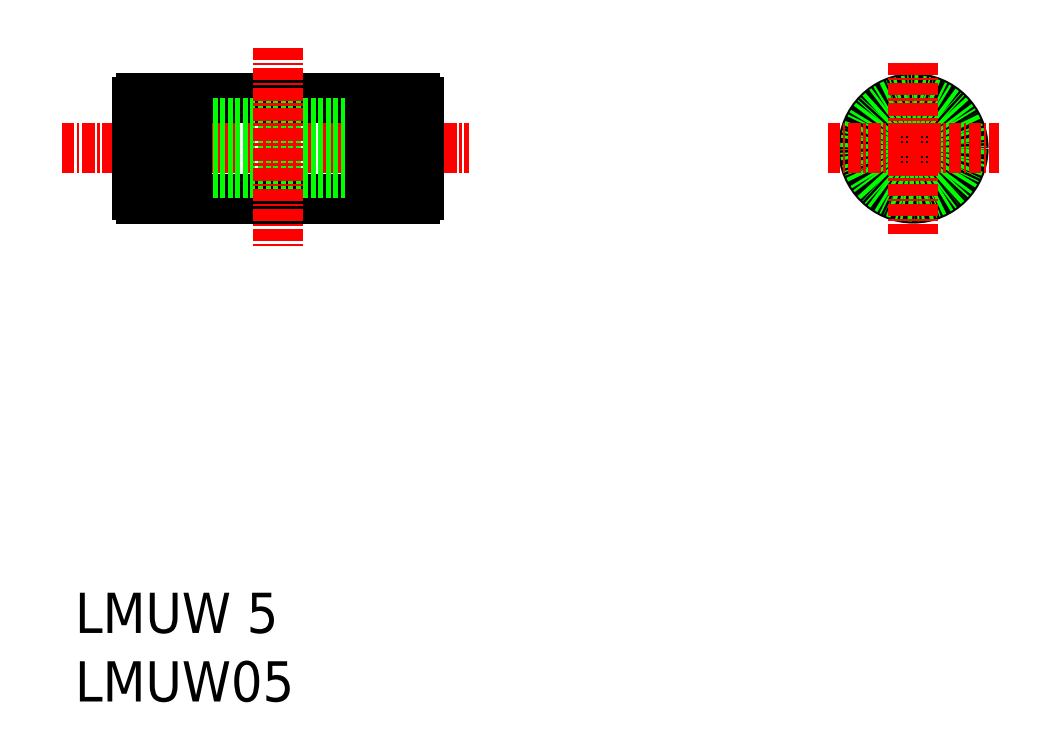
<metadata>
{"format":"dxf","ext":"dxf","renderer":"ezdxf+matplotlib","layout":"modelspace","background":"white","min_lineweight":24,"dpi":150}
</metadata>
<code>
0
SECTION
2
ENTITIES
0
LINE
8
CENTER
10
109.9
20
94.24
30
0
11
150.4
21
94.24
31
0
0
TEXT
8
0
10
111.2
20
39.23
30
0
40
4
1
LMUW05
0
TEXT
8
0
10
111.2
20
46.05
30
0
40
4
1
LMUW 5
0
LINE
8
0
10
122.3
20
99.24
30
0
11
140.5
21
99.24
31
0
0
LINE
8
0
10
122.3
20
89.24
30
0
11
140.5
21
89.24
31
0
0
LINE
8
0
10
117.4
20
96.74
30
0
11
145.4
21
96.74
31
0
0
LINE
8
0
10
117.4
20
91.74
30
0
11
145.4
21
91.74
31
0
0
LINE
8
0
10
117.4
20
89.64
30
0
11
117.4
21
98.84
31
0
0
LINE
8
0
10
122.3
20
89.24
30
0
11
122.3
21
99.24
31
0
0
LINE
8
0
10
121.2
20
89.24
30
0
11
121.2
21
99.24
31
0
0
LINE
8
0
10
121.2
20
89.24
30
0
11
117.8
21
89.24
31
0
0
ARC
8
0
10
117.8
20
89.64
30
0
40
0.4
50
180
51
270
0
LINE
8
0
10
122.3
20
89.44
30
0
11
121.2
21
89.44
31
0
0
LINE
8
0
10
121.2
20
99.24
30
0
11
117.8
21
99.24
31
0
0
ARC
8
0
10
117.8
20
98.84
30
0
40
0.4
50
90
51
180
0
LINE
8
0
10
119.5
20
99.24
30
0
11
119.5
21
99.24
31
0
0
LINE
8
0
10
120.4
20
99.24
30
0
11
120.4
21
99.24
31
0
0
LINE
8
0
10
122.3
20
99.04
30
0
11
121.2
21
99.04
31
0
0
LINE
8
CENTER
10
131.4
20
104.2
30
0
11
131.4
21
84.24
31
0
0
LINE
8
0
10
145.4
20
89.64
30
0
11
145.4
21
98.84
31
0
0
LINE
8
0
10
140.5
20
89.24
30
0
11
140.5
21
99.24
31
0
0
LINE
8
0
10
141.6
20
89.24
30
0
11
141.6
21
99.24
31
0
0
LINE
8
0
10
141.6
20
89.24
30
0
11
145
21
89.24
31
0
0
LINE
8
0
10
140.5
20
89.44
30
0
11
141.6
21
89.44
31
0
0
ARC
8
0
10
145
20
89.64
30
0
40
0.4
50
270
51
0
0
LINE
8
0
10
141.6
20
99.24
30
0
11
145
21
99.24
31
0
0
LINE
8
0
10
140.5
20
99.04
30
0
11
141.6
21
99.04
31
0
0
ARC
8
0
10
145
20
98.84
30
0
40
0.4
50
0
51
90
0
CIRCLE
8
0
10
194.6
20
94.24
30
0
40
2.5
0
CIRCLE
8
0
10
194.6
20
94.24
30
0
40
5
0
CIRCLE
8
0
10
194.6
20
94.24
30
0
40
4.8
0
LINE
8
CENTER
10
186.1
20
94.24
30
0
11
203.1
21
94.24
31
0
0
LINE
8
CENTER
10
194.6
20
102.7
30
0
11
194.6
21
85.74
31
0
0
ENDSEC
0
EOF

</code>
